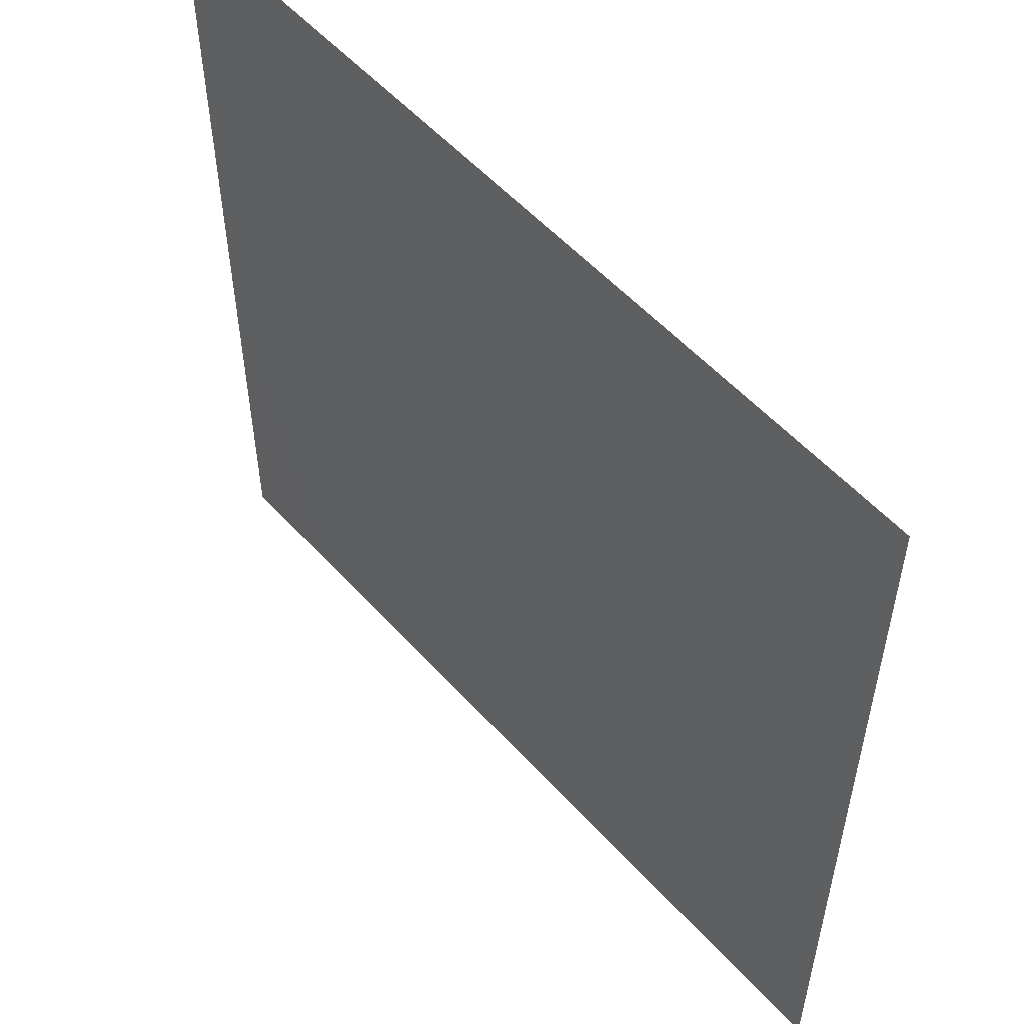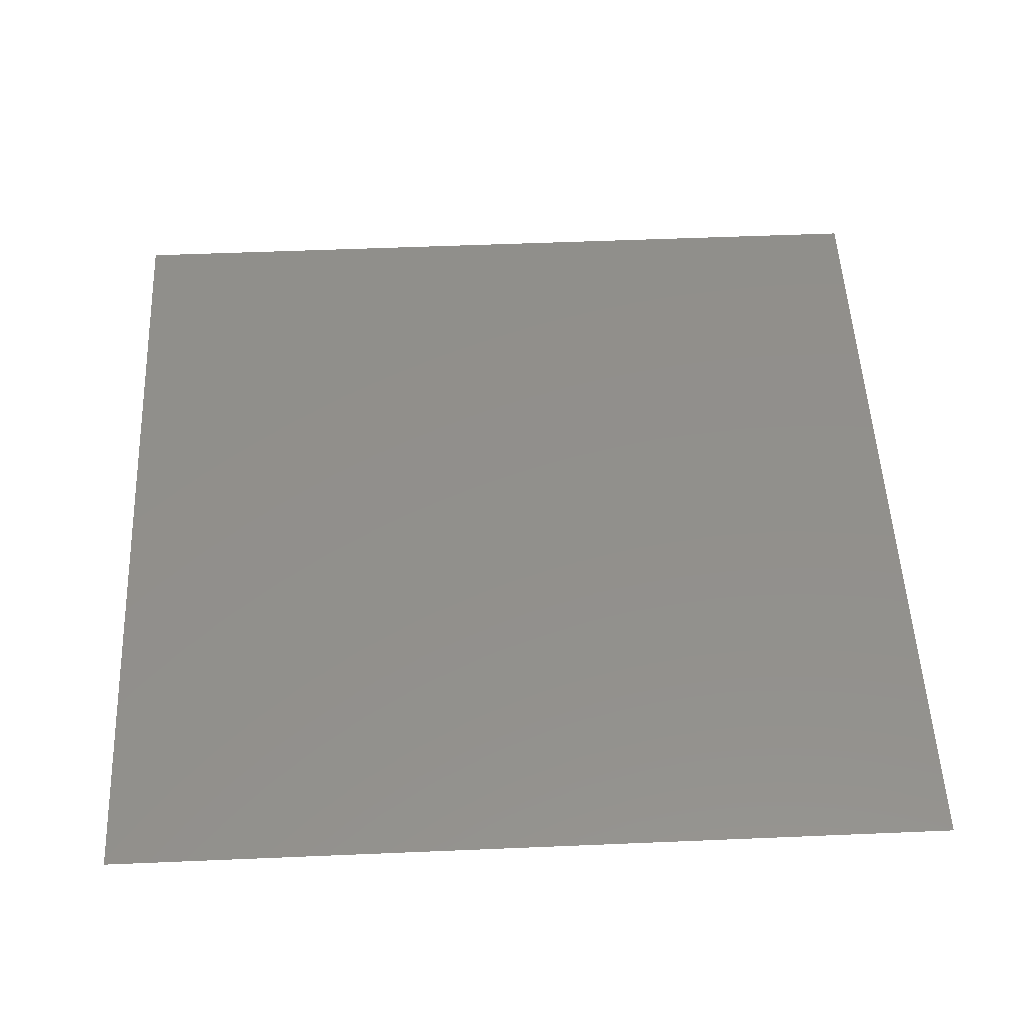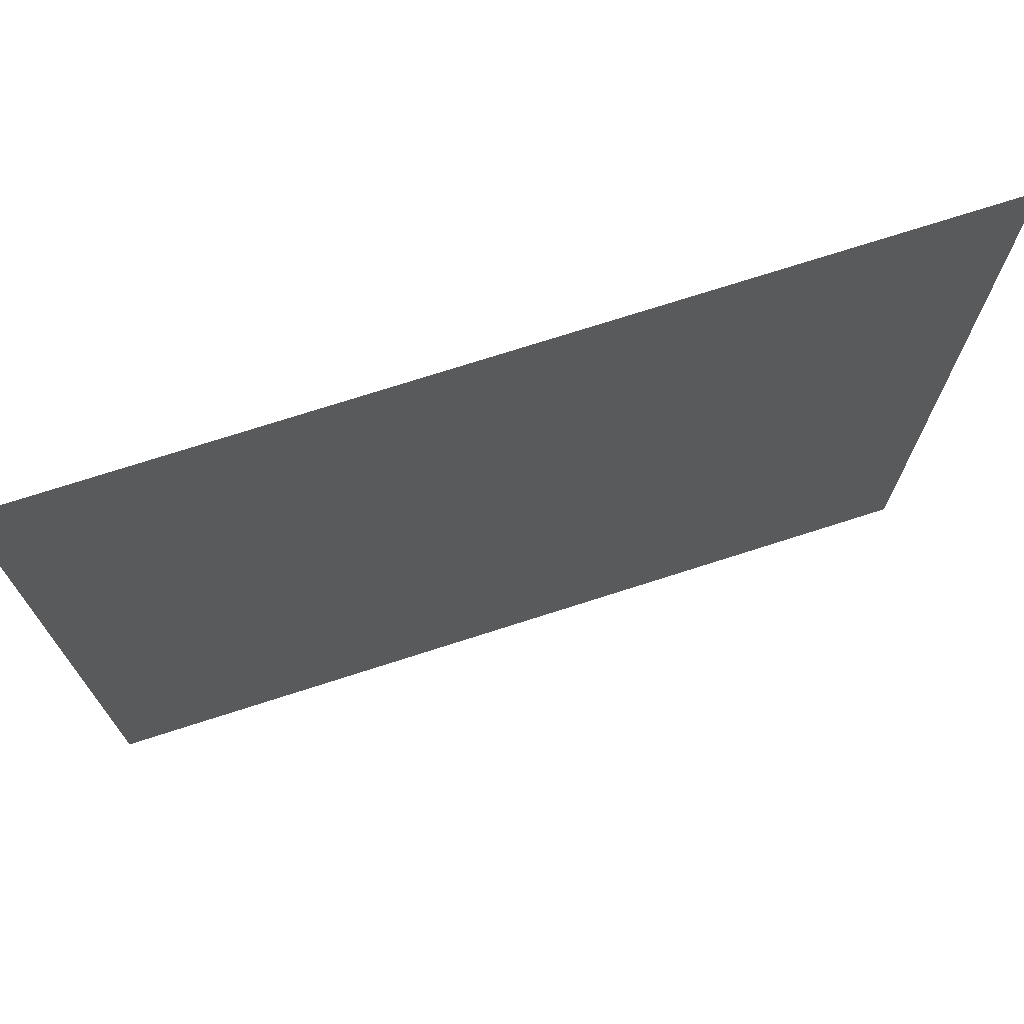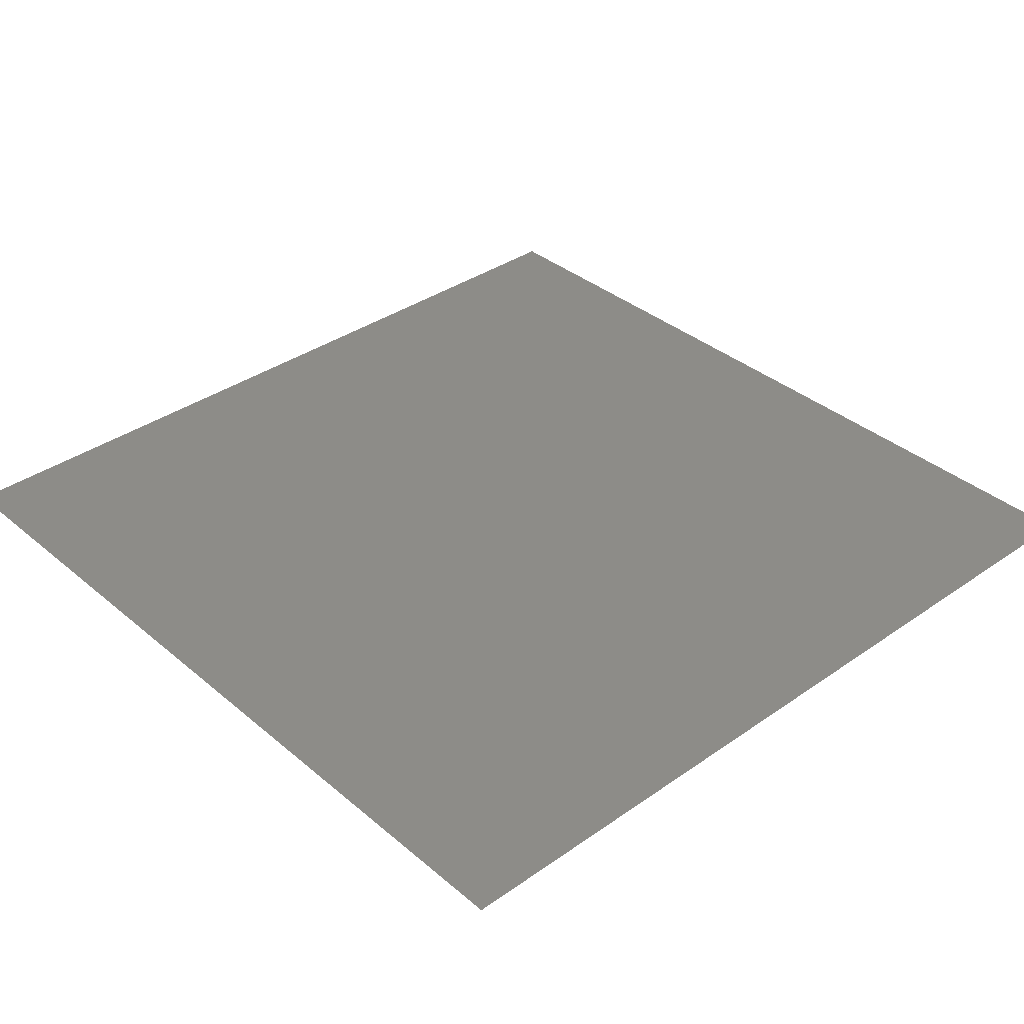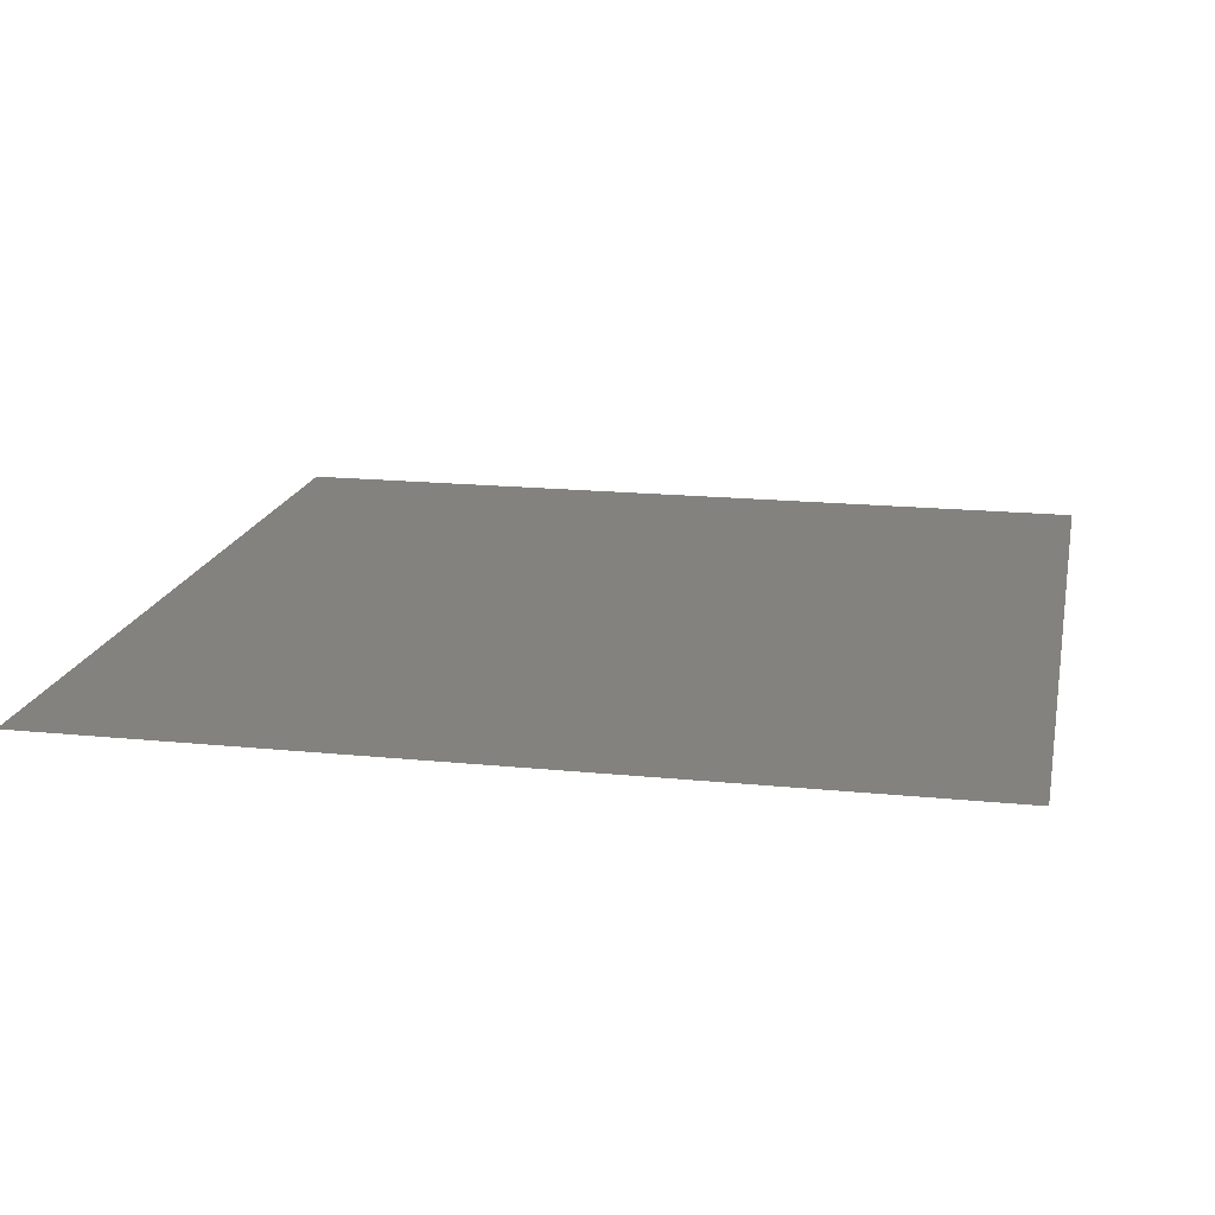
<metadata>
{"format":"stl","ext":"stl","renderer":"f3d","projection":"perspective","resolution":1024,"background":"white","views":[{"elev":54.9,"azim":48.8,"up":"+Y"},{"elev":52.1,"azim":87.4,"up":"+Z"},{"elev":73.4,"azim":162.2,"up":"+Y"},{"elev":36.2,"azim":47.6,"up":"+Z"},{"elev":17.4,"azim":11.4,"up":"+Z"}]}
</metadata>
<code>
# stl→obj: 16 verts, 18 faces
v -1500 -1500 0
v -1500 -1000 0
v -1000 -1000 0
v -1000 -1500 0
v -500 -1000 0
v -500 -1500 0
v -1500 -500 0
v -1000 -500 0
v -500 -500 0
v -1500 0 0
v -1000 0 0
v -500 0 0
v 0 -1000 0
v 0 -1500 0
v 0 -500 0
v 0 0 0
f 1 2 3
f 1 3 4
f 4 3 5
f 4 5 6
f 2 7 8
f 2 8 3
f 3 8 9
f 3 9 5
f 7 10 11
f 7 11 8
f 8 11 12
f 8 12 9
f 6 5 13
f 6 13 14
f 5 9 15
f 5 15 13
f 9 12 16
f 9 16 15

</code>
